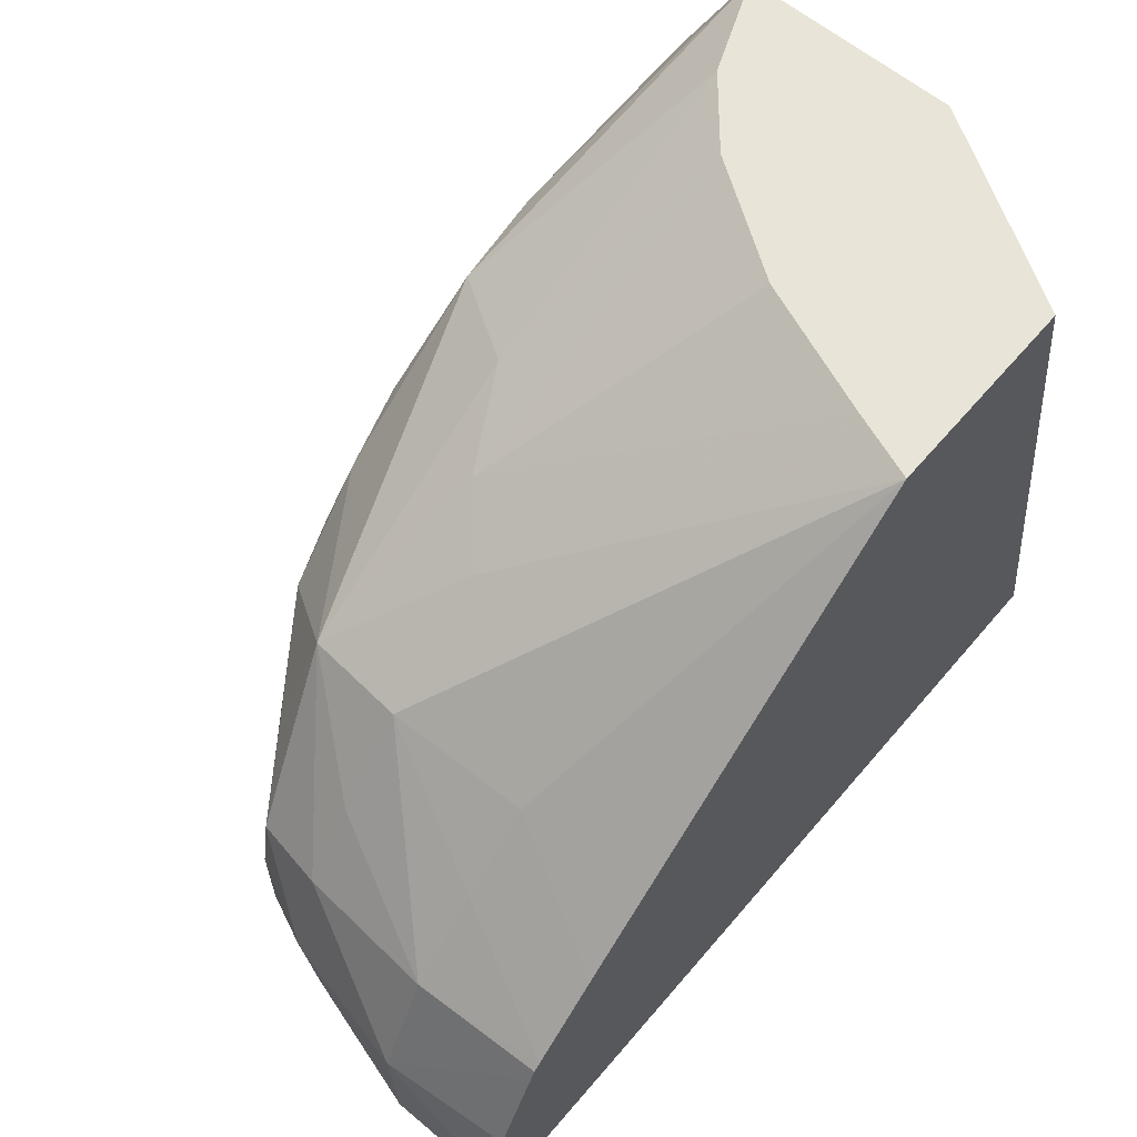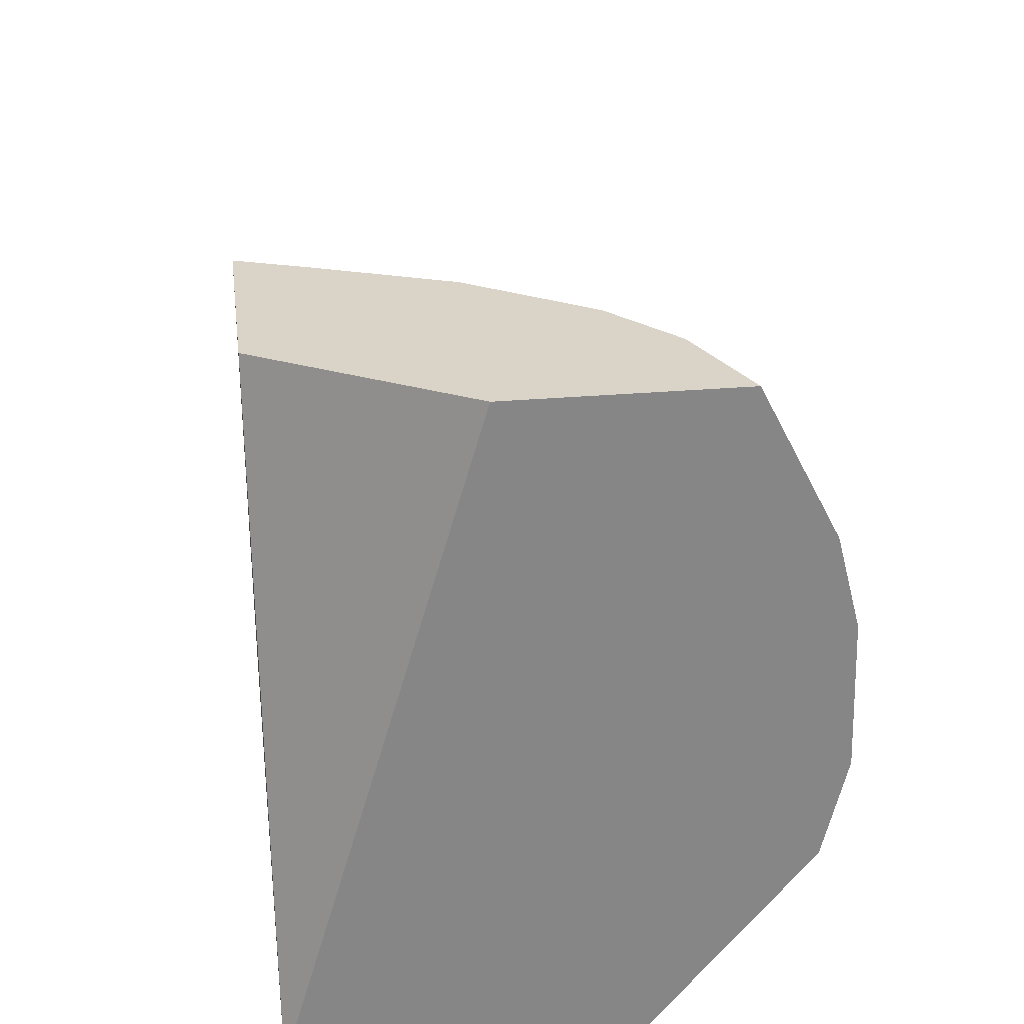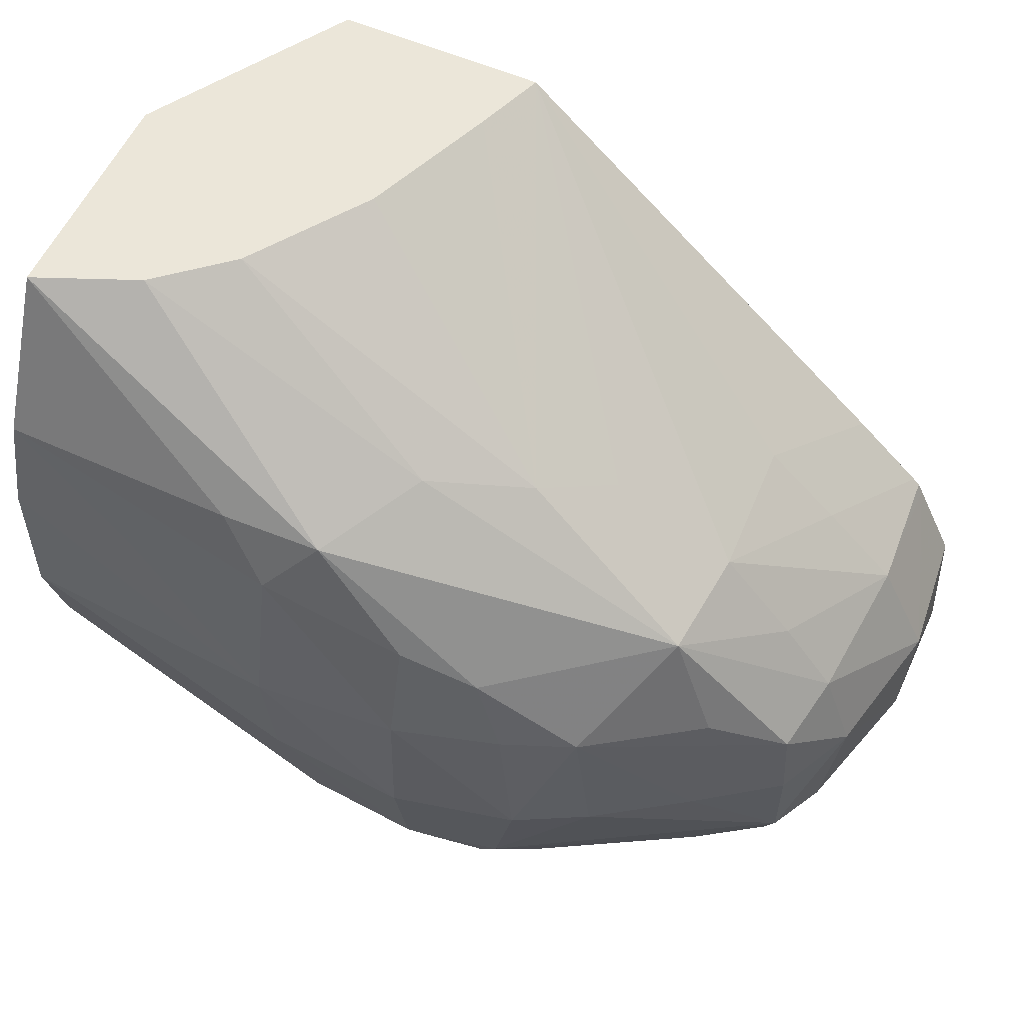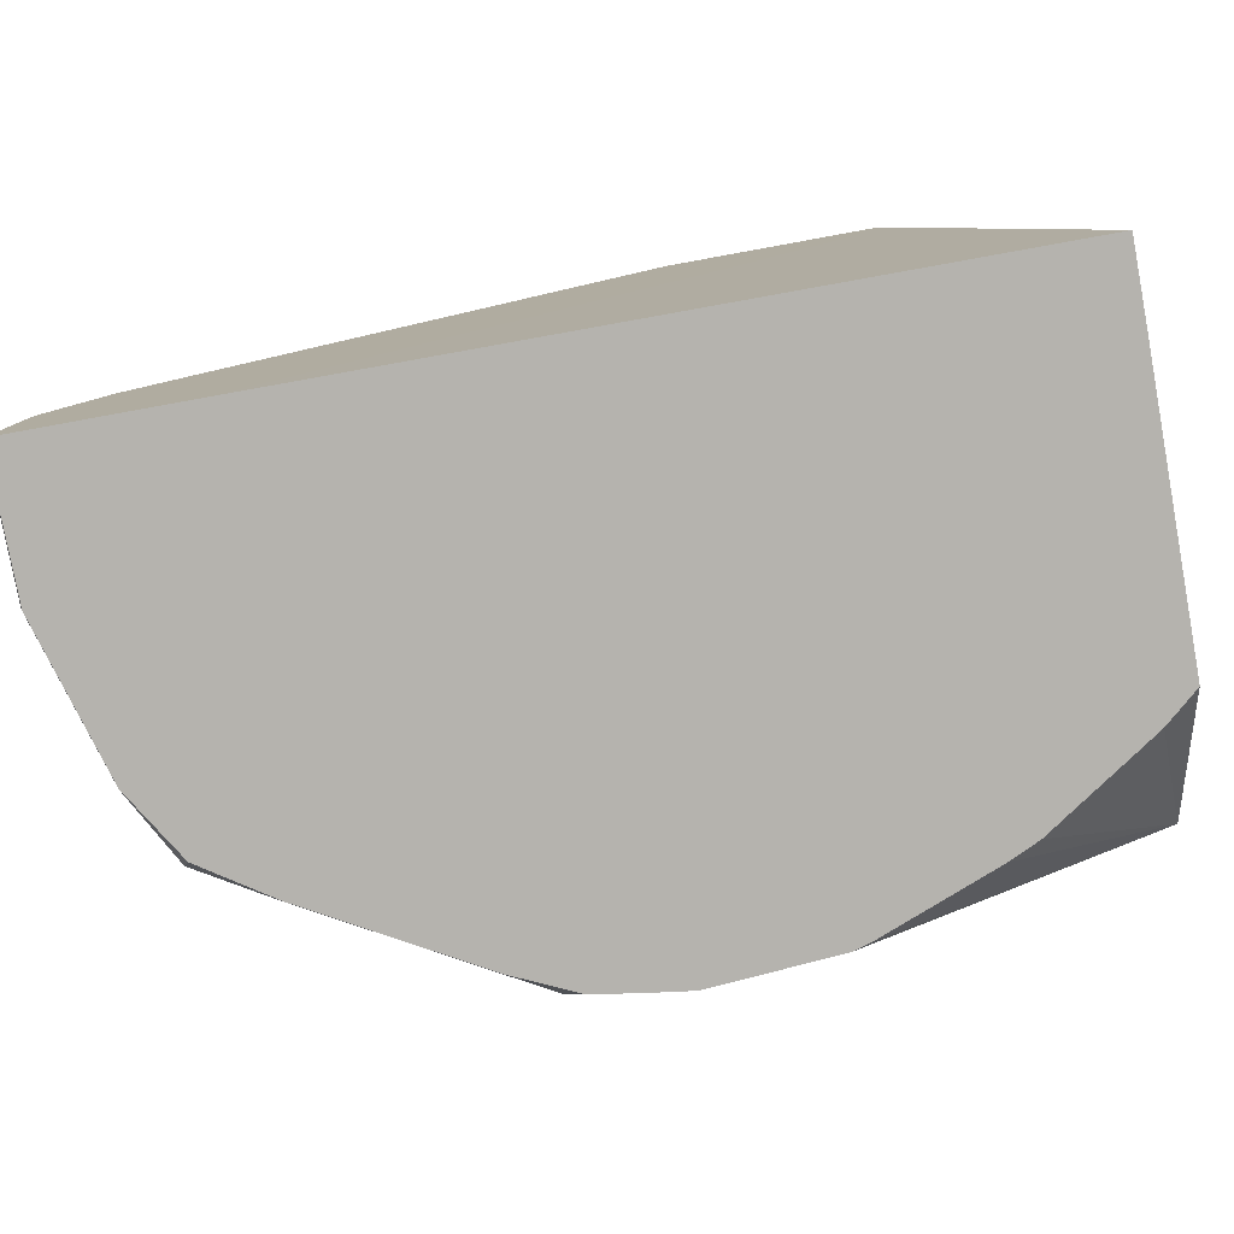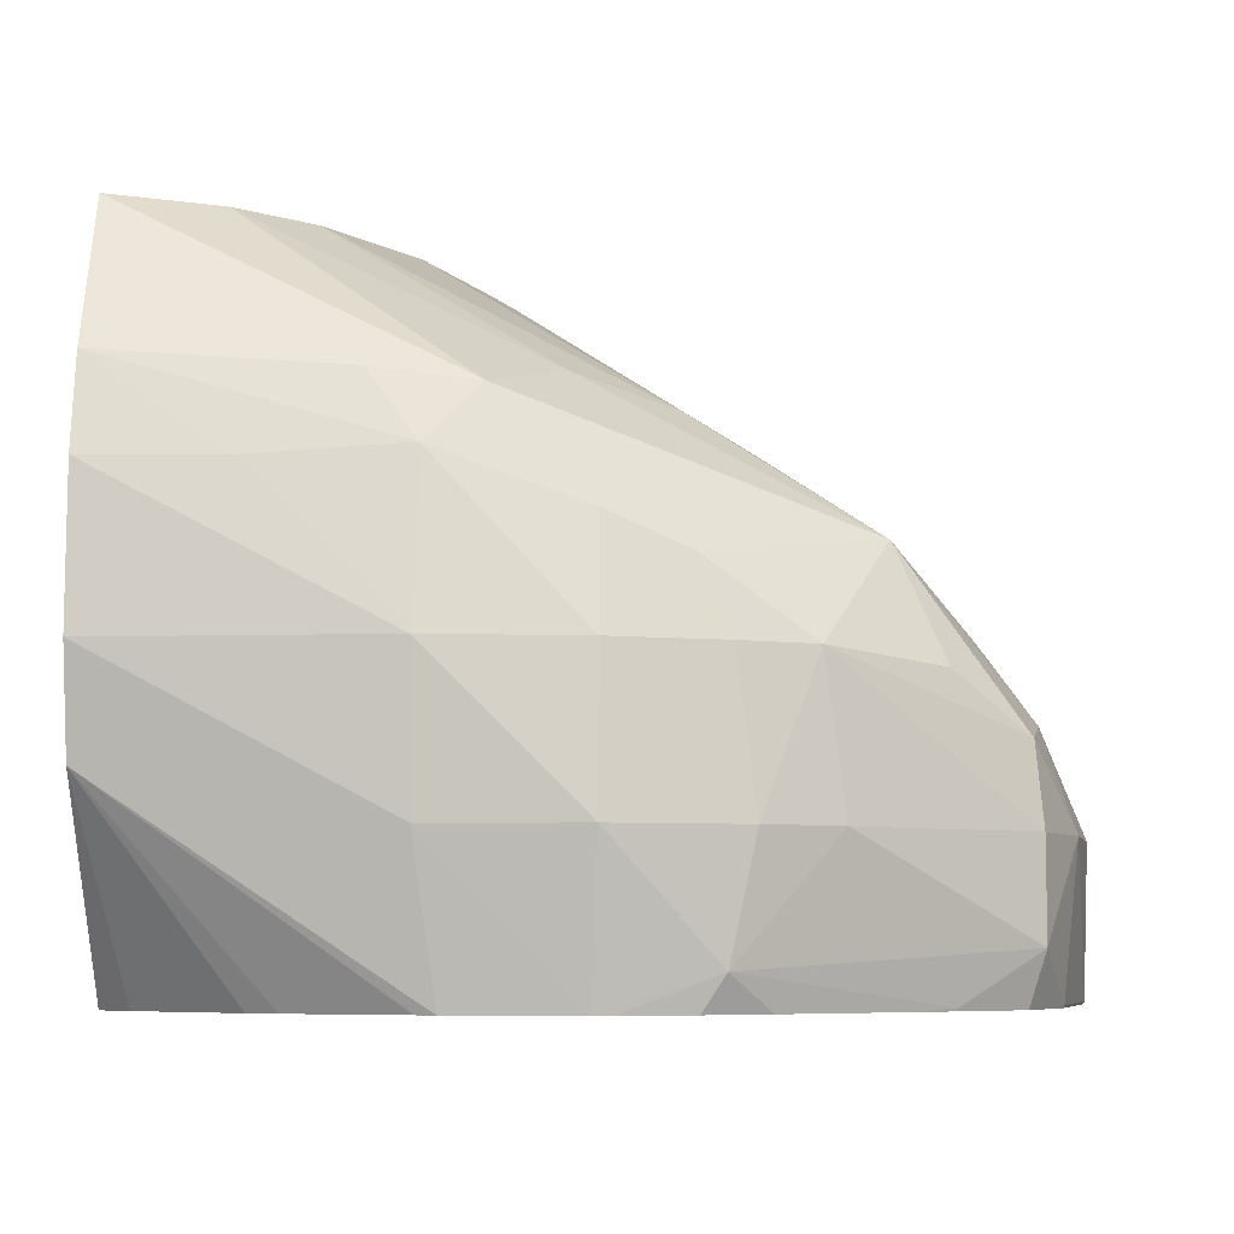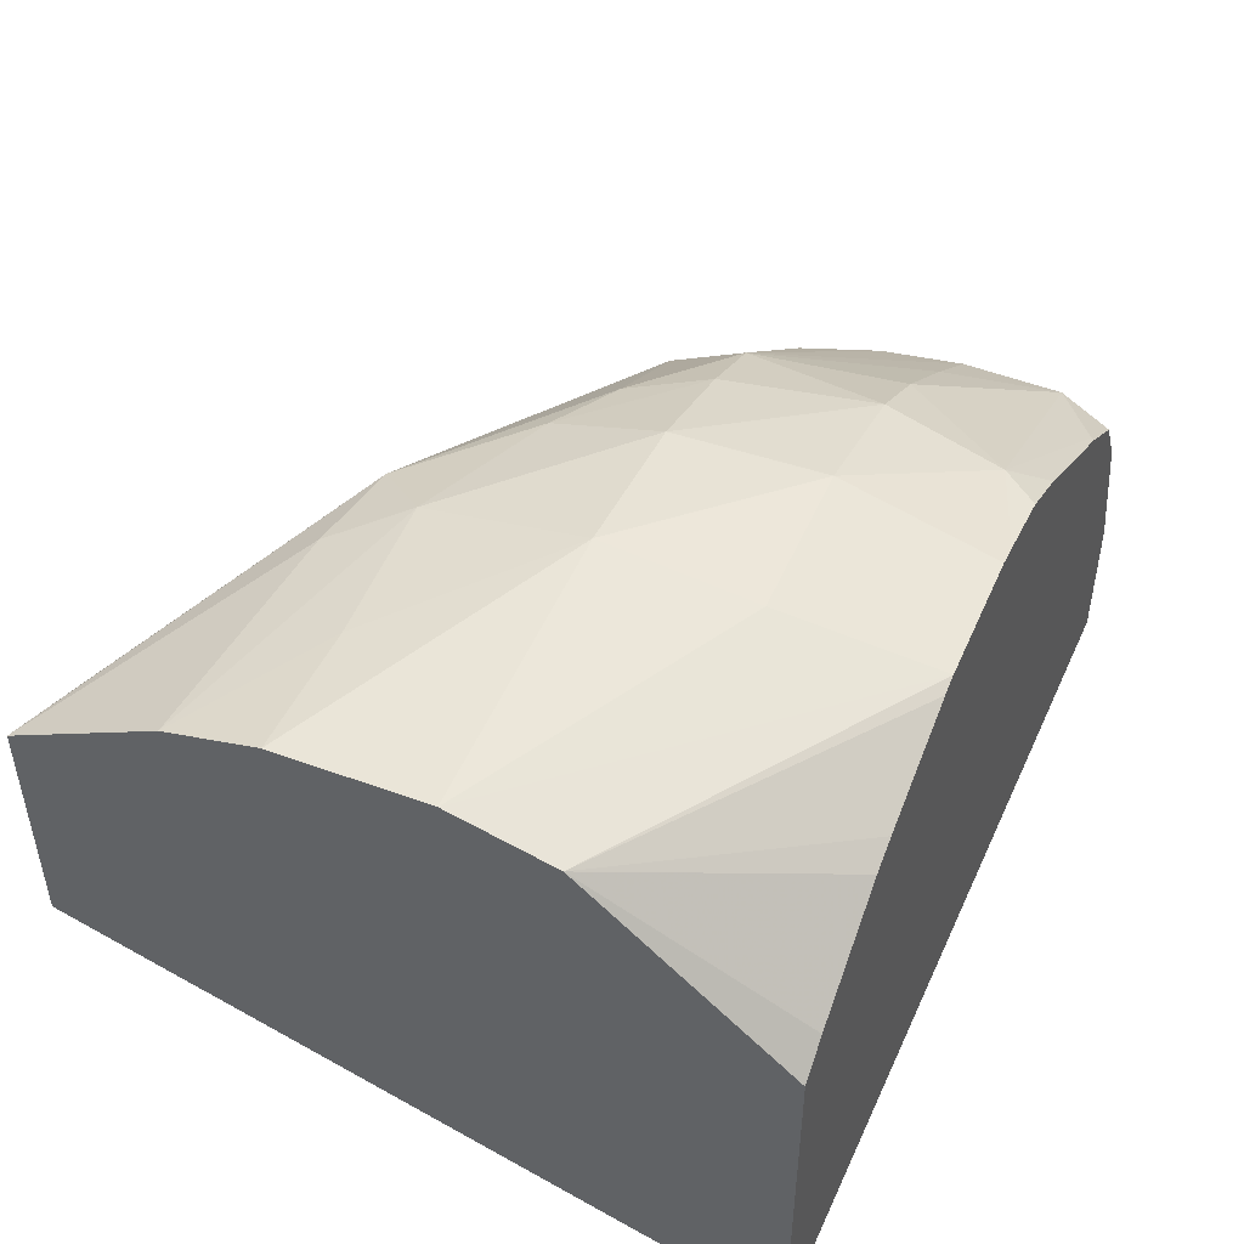
<metadata>
{"format":"obj","ext":"obj","renderer":"f3d","projection":"perspective","resolution":1024,"background":"white","views":[{"elev":61.3,"azim":130.3,"up":"+Y"},{"elev":28.4,"azim":-97.6,"up":"+Y"},{"elev":57.2,"azim":24.5,"up":"+Y"},{"elev":-79.9,"azim":-169.7,"up":"+Y"},{"elev":-6.8,"azim":-0.1,"up":"+Y"},{"elev":47.4,"azim":-66.2,"up":"+Z"}]}
</metadata>
<code>
v 0.0303 0.01762 0.02199
v 0.02984 0.01857 0.02199
v 0.02977 0.01864 0.02199
v 0.02526 0.02277 0.02199
v 0.02501 0.02277 0.02266
v 0.02677 0.02113 0.02529
v 0.0274 0.02086 0.02476
v 0.02856 0.02009 0.02467
v 0.0285 0.02002 0.02326
v 0.0291 0.01928 0.02199
v 0.02323 0.02277 0.02199
v 0.02449 0.02277 0.02396
v 0.0237 0.02277 0.02511
v 0.02583 0.02137 0.0258
v 0.02845 0.01999 0.02569
v 0.02927 0.01925 0.02467
v 0.02992 0.01865 0.02326
v 0.02921 0.01935 0.02326
v 0.02362 0.0219 0.02199
v 0.02203 0.01619 0.022
v 0.02278 0.02277 0.02271
v 0.02302 0.02277 0.0257
v 0.02519 0.02109 0.02674
v 0.02682 0.01975 0.0268
v 0.02782 0.01903 0.02664
v 0.02891 0.01893 0.02585
v 0.02964 0.01839 0.02542
v 0.02979 0.01855 0.02467
v 0.03043 0.01762 0.02326
v 0.02989 0.01848 0.02199
v 0.02368 0.0218 0.02199
v 0.02203 0.01619 0.02275
v 0.02203 0.0165 0.0228
v 0.02203 0.02277 0.02393
v 0.02456 0.02073 0.02199
v 0.02869 0.01619 0.02199
v 0.02203 0.02277 0.02611
v 0.02608 0.02006 0.02693
v 0.02425 0.02119 0.02682
v 0.0247 0.02055 0.02703
v 0.02712 0.01903 0.02692
v 0.028 0.01762 0.02665
v 0.0289 0.01762 0.02605
v 0.0297 0.01762 0.02548
v 0.0273 0.01762 0.02702
v 0.03011 0.01762 0.02467
v 0.03037 0.01621 0.02326
v 0.03038 0.01621 0.02199
v 0.02203 0.01619 0.02535
v 0.03037 0.01619 0.02199
v 0.02203 0.02132 0.02685
v 0.02608 0.01903 0.02722
v 0.02326 0.02044 0.02707
v 0.02467 0.01903 0.02734
v 0.02971 0.01669 0.02547
v 0.02706 0.01651 0.02692
v 0.02608 0.01762 0.02729
v 0.02996 0.01622 0.02471
v 0.02995 0.01619 0.02469
v 0.03036 0.01619 0.02329
v 0.03036 0.01619 0.02326
v 0.02203 0.01807 0.02689
v 0.02233 0.01619 0.02561
v 0.02203 0.02044 0.02708
v 0.02203 0.01903 0.02712
v 0.02467 0.01762 0.0272
v 0.02895 0.01622 0.02575
v 0.02957 0.01619 0.02533
v 0.02603 0.01619 0.02697
v 0.02622 0.01619 0.02695
v 0.02685 0.01619 0.02686
v 0.02743 0.01619 0.02659
v 0.02993 0.01619 0.02474
v 0.02334 0.01619 0.02628
v 0.02361 0.01619 0.02641
v 0.02469 0.01619 0.02683
v 0.02486 0.01619 0.02688
v 0.02893 0.01619 0.02575
v 0.02898 0.01619 0.02572
v 0.02854 0.01619 0.02597
f 67 78 79
f 67 79 68
f 53 64 54
f 54 64 65
f 25 42 43
f 24 41 25
f 8 18 9
f 13 22 14
f 9 18 10
f 4 13 12
f 45 52 57
f 45 57 56
f 23 39 40
f 23 37 39
f 15 25 26
f 15 26 27
f 6 13 14
f 11 20 21
f 65 77 66
f 66 77 69
f 6 12 13
f 4 6 7
f 4 5 6
f 29 48 1
f 14 23 15
f 29 47 48
f 40 54 52
f 40 53 54
f 14 22 23
f 4 22 13
f 4 9 10
f 4 10 3
f 17 30 2
f 17 2 3
f 4 7 8
f 4 8 9
f 4 12 5
f 5 12 6
f 38 52 41
f 38 40 52
f 7 15 8
f 8 15 16
f 4 2 30
f 4 3 2
f 51 64 53
f 49 63 62
f 52 54 57
f 39 51 40
f 67 72 80
f 67 80 78
f 20 50 61
f 15 27 28
f 20 59 73
f 20 73 68
f 56 72 67
f 56 71 72
f 42 45 56
f 42 56 55
f 16 28 17
f 17 29 30
f 44 55 46
f 48 61 50
f 20 75 74
f 20 74 63
f 56 69 70
f 56 70 71
f 4 50 36
f 4 48 50
f 20 76 75
f 20 77 76
f 54 65 66
f 54 66 57
f 6 15 7
f 6 14 15
f 55 68 58
f 20 36 50
f 55 67 68
f 43 55 44
f 22 37 23
f 23 38 24
f 62 75 76
f 62 74 75
f 20 31 35
f 20 35 36
f 25 27 26
f 25 41 45
f 4 34 37
f 4 37 22
f 55 56 67
f 56 57 69
f 15 24 25
f 15 23 24
f 24 38 41
f 23 40 38
f 20 70 69
f 20 69 77
f 4 31 19
f 4 19 11
f 20 33 34
f 20 34 21
f 47 59 60
f 47 58 59
f 20 68 79
f 20 79 78
f 28 46 29
f 27 46 28
f 32 64 51
f 32 65 64
f 62 77 65
f 62 76 77
f 4 21 34
f 4 11 21
f 41 52 45
f 42 55 43
f 32 49 62
f 32 62 65
f 40 51 53
f 15 28 16
f 8 16 17
f 8 17 18
f 46 58 47
f 46 55 58
f 17 28 29
f 17 3 18
f 20 61 60
f 20 60 59
f 20 72 71
f 20 71 70
f 37 51 39
f 32 34 33
f 4 35 31
f 4 36 35
f 20 80 72
f 20 78 80
f 10 18 3
f 11 19 20
f 20 63 49
f 20 49 32
f 29 46 47
f 29 1 30
f 25 44 27
f 25 43 44
f 47 60 61
f 47 61 48
f 58 73 59
f 62 63 74
f 20 32 33
f 19 31 20
f 57 66 69
f 58 68 73
f 4 30 1
f 4 1 48
f 27 44 46
f 25 45 42
f 32 37 34
f 32 51 37

</code>
